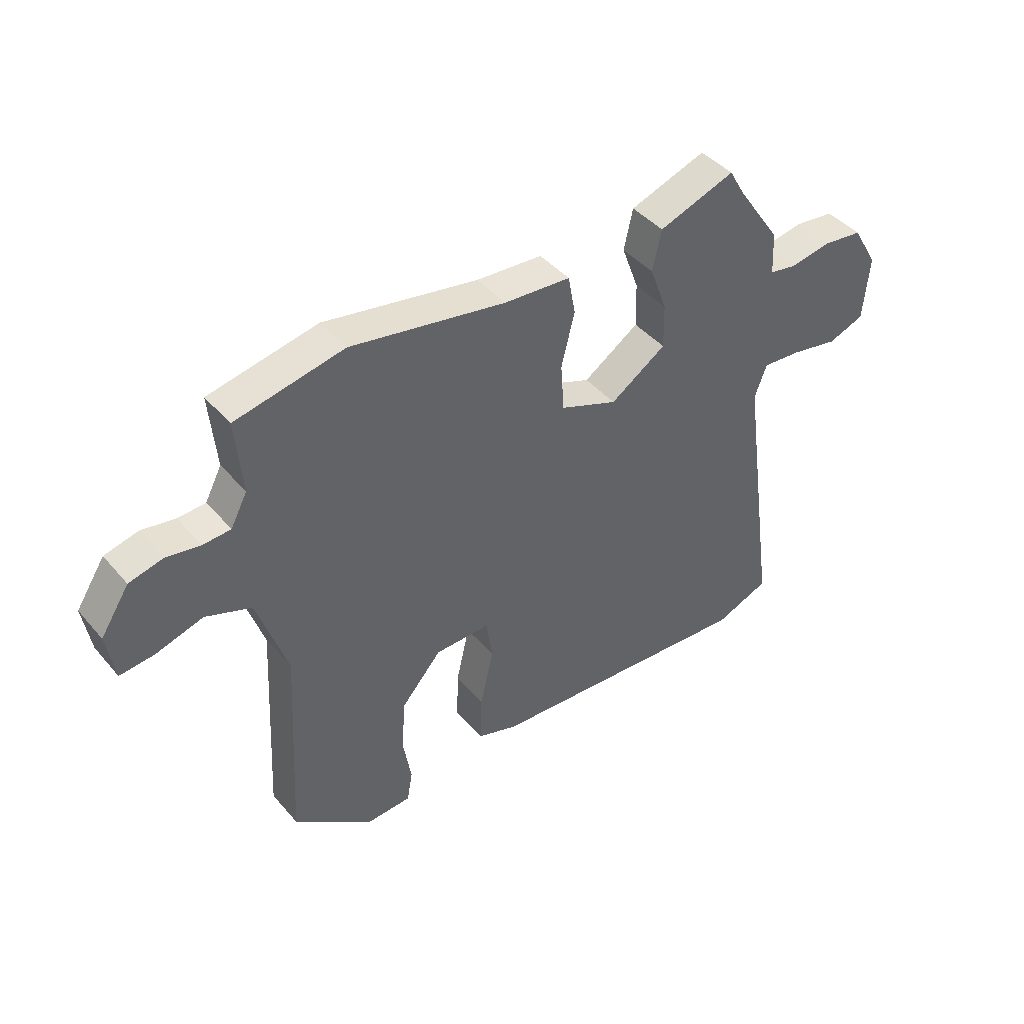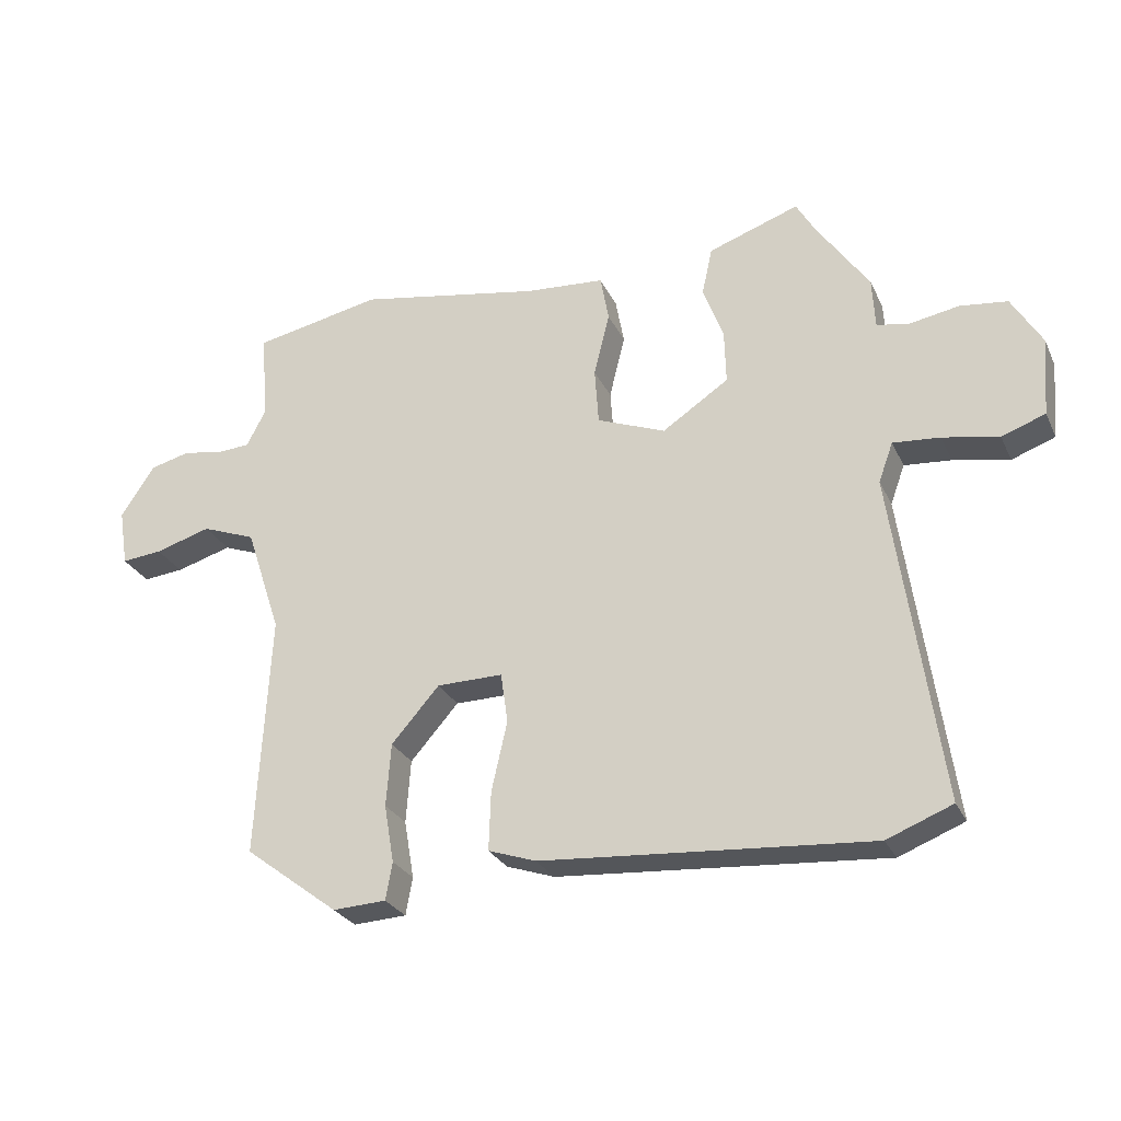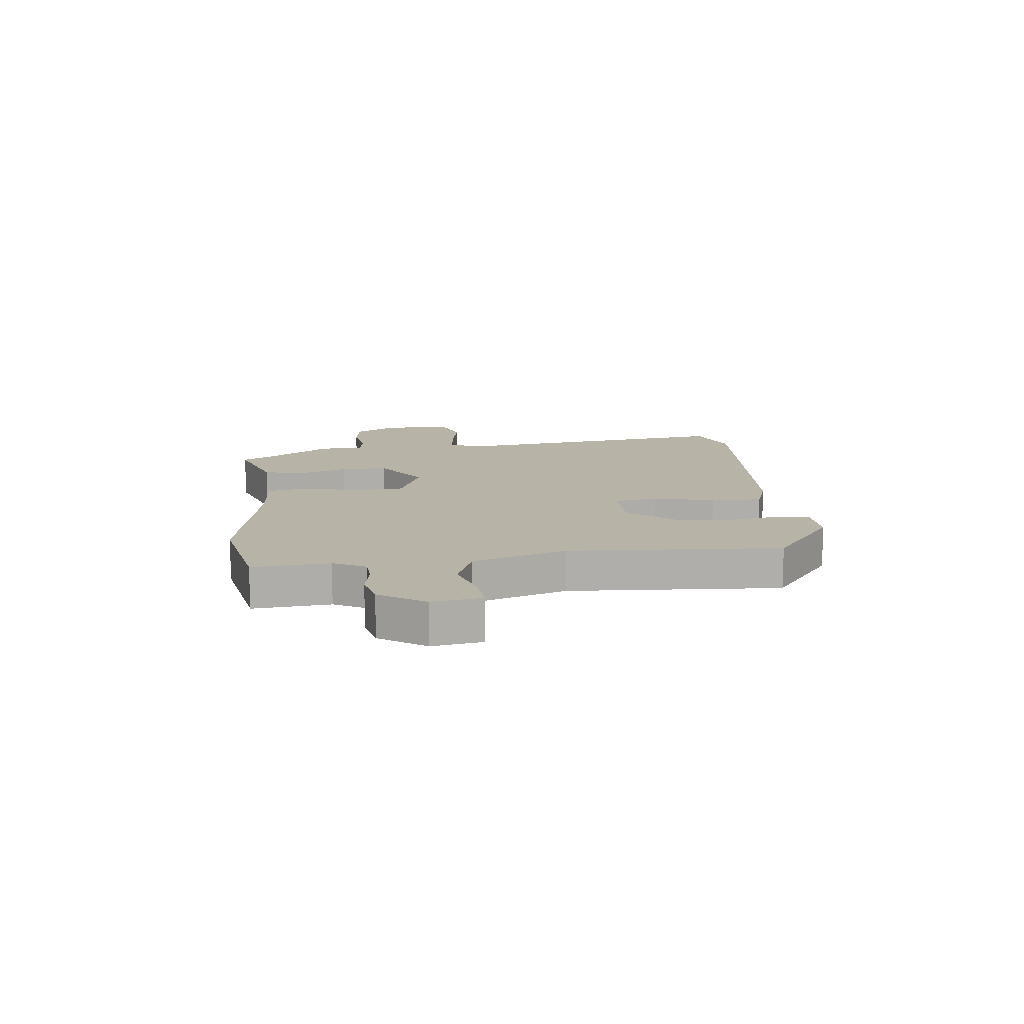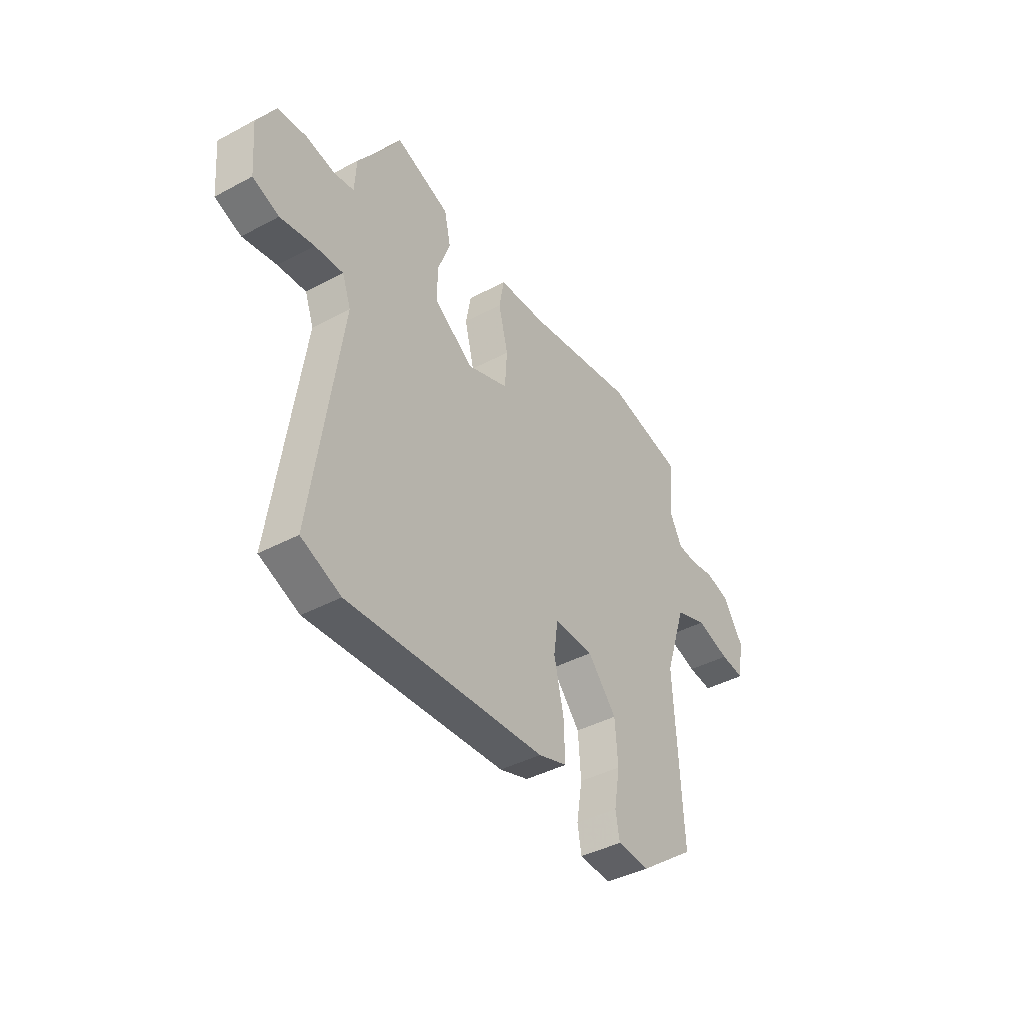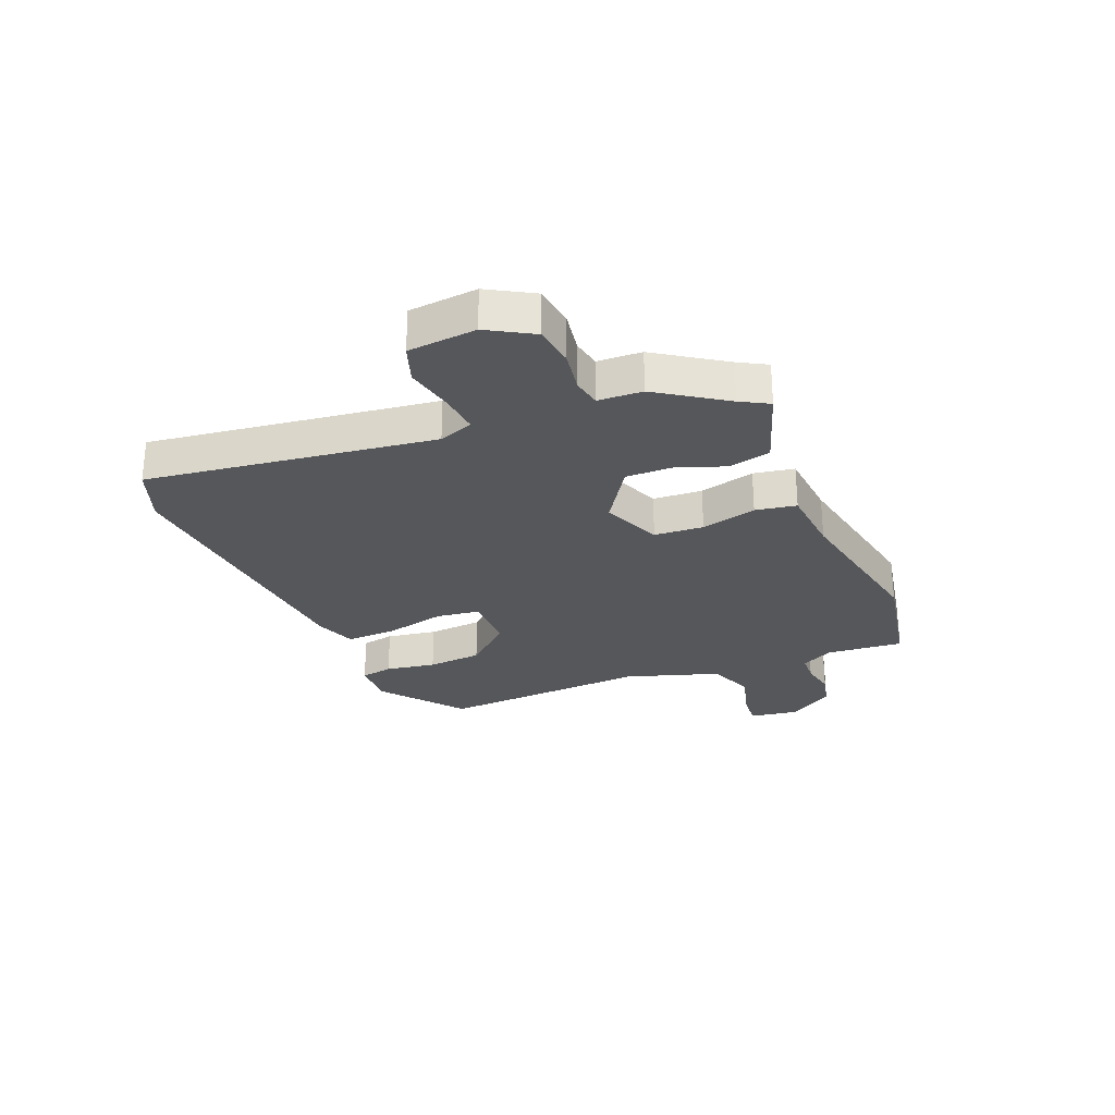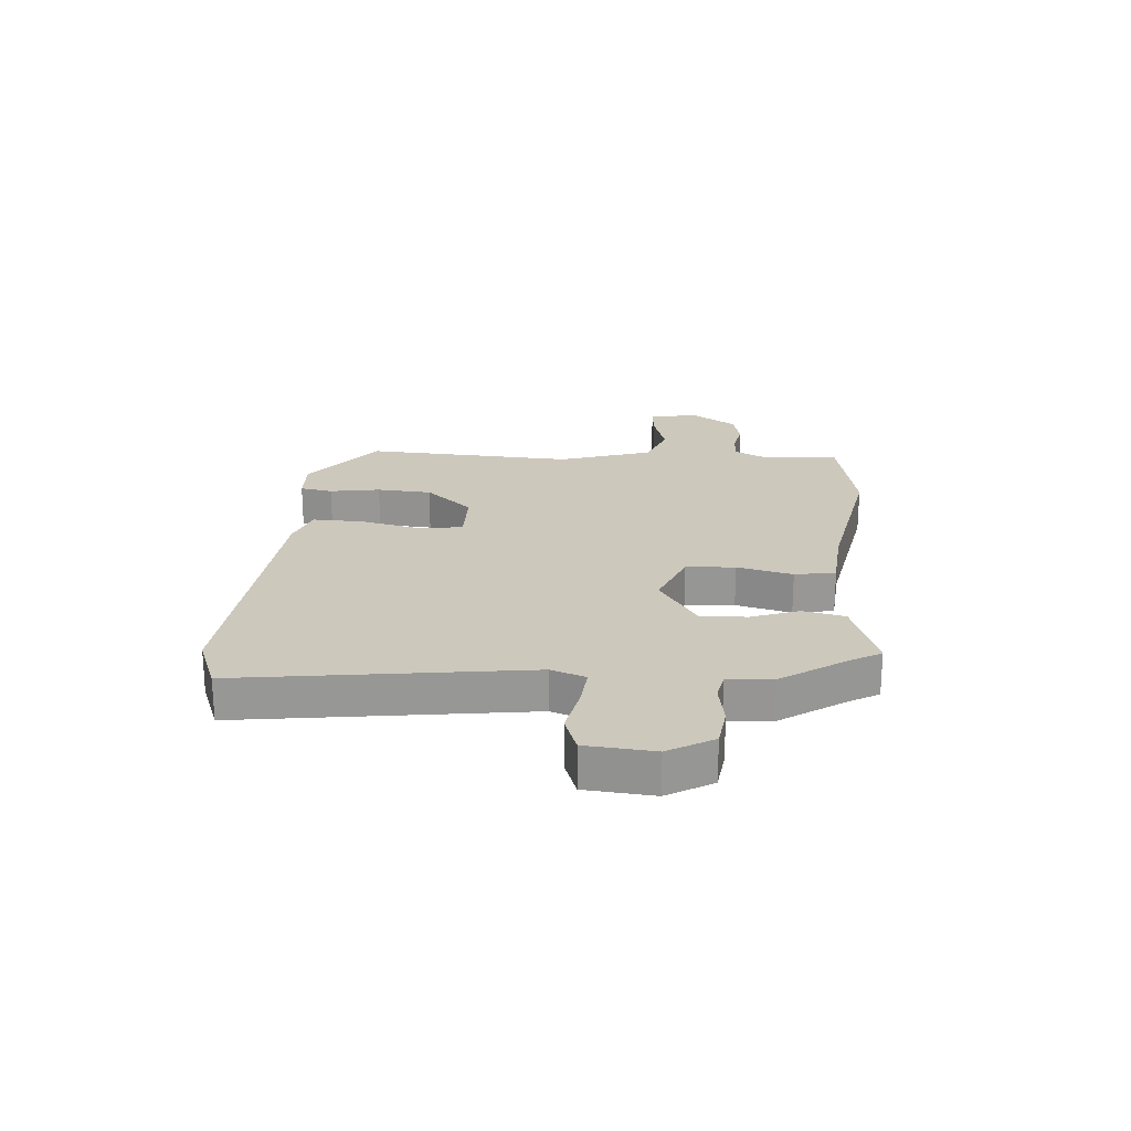
<metadata>
{"format":"obj","ext":"obj","renderer":"f3d","projection":"perspective","resolution":1024,"background":"white","views":[{"elev":43.1,"azim":142.8,"up":"+Z"},{"elev":-27.3,"azim":-158.8,"up":"+Z"},{"elev":12.7,"azim":83.9,"up":"+Y"},{"elev":-41.6,"azim":-57.1,"up":"+Z"},{"elev":-27.3,"azim":-67.2,"up":"+Y"},{"elev":22.2,"azim":-85.4,"up":"+Y"}]}
</metadata>
<code>
v 0.319 0.07 0.536
v 0.515 0.07 0.497
v 0.503 0.07 0.363
v 0.533 0.07 0.306
v 0.583 0.07 0.303
v 0.644 0.07 0.314
v 0.705 0.07 0.299
v 0.757 0.07 0.22
v 0.743 0.07 0.133
v 0.681 0.07 0.139
v 0.596 0.07 0.164
v 0.514 0.07 0.133
v 0.46 0.07 -0.03
v 0.48 0.07 -0.399
v 0.337 0.07 -0.507
v 0.256 0.07 -0.503
v 0.246 0.07 -0.446
v 0.261 0.07 -0.358
v 0.254 0.07 -0.262
v 0.181 0.07 -0.179
v 0.081 0.07 -0.178
v 0.07 0.07 -0.254
v 0.094 0.07 -0.36
v 0.097 0.07 -0.449
v 0.024 0.07 -0.474
v -0.473 0.07 -0.511
v -0.572 0.07 -0.472
v -0.501 0.07 0.028
v -0.523 0.07 0.088
v -0.594 0.07 0.082
v -0.679 0.07 0.065
v -0.745 0.07 0.089
v -0.755 0.07 0.208
v -0.709 0.07 0.286
v -0.637 0.07 0.295
v -0.563 0.07 0.282
v -0.513 0.07 0.291
v -0.509 0.07 0.368
v -0.429 0.07 0.485
v -0.401 0.07 0.534
v -0.263 0.07 0.486
v -0.247 0.07 0.413
v -0.278 0.07 0.329
v -0.28 0.07 0.248
v -0.179 0.07 0.181
v -0.075 0.07 0.222
v -0.069 0.07 0.308
v -0.093 0.07 0.405
v -0.08 0.07 0.476
v 0.04 0.07 0.485
v 0.319 0 0.536
v 0.515 0 0.497
v 0.503 0 0.363
v 0.533 0 0.306
v 0.583 0 0.303
v 0.644 0 0.314
v 0.705 0 0.299
v 0.757 0 0.22
v 0.743 0 0.133
v 0.681 0 0.139
v 0.596 0 0.164
v 0.514 0 0.133
v 0.46 0 -0.03
v 0.48 0 -0.399
v 0.337 0 -0.507
v 0.256 0 -0.503
v 0.246 0 -0.446
v 0.261 0 -0.358
v 0.254 0 -0.262
v 0.181 0 -0.179
v 0.081 0 -0.178
v 0.07 0 -0.254
v 0.094 0 -0.36
v 0.097 0 -0.449
v 0.024 0 -0.474
v -0.473 0 -0.511
v -0.572 0 -0.472
v -0.501 0 0.028
v -0.523 0 0.088
v -0.594 0 0.082
v -0.679 0 0.065
v -0.745 0 0.089
v -0.755 0 0.208
v -0.709 0 0.286
v -0.637 0 0.295
v -0.563 0 0.282
v -0.513 0 0.291
v -0.509 0 0.368
v -0.429 0 0.485
v -0.401 0 0.534
v -0.263 0 0.486
v -0.247 0 0.413
v -0.278 0 0.329
v -0.28 0 0.248
v -0.179 0 0.181
v -0.075 0 0.222
v -0.069 0 0.308
v -0.093 0 0.405
v -0.08 0 0.476
v 0.04 0 0.485
f 47 48 49 50
f 46 47 50 1
f 40 41 42 43
f 39 40 43 44
f 37 38 39 44
f 36 37 44 45
f 34 35 36 45
f 30 31 32 33
f 29 30 33 34
f 25 26 27 28
f 25 28 29
f 22 23 24 25
f 21 22 25 29
f 20 21 29 34
f 15 16 17 18
f 13 14 15 18
f 12 13 18 19
f 8 9 10 11
f 6 7 8 11
f 5 6 11 12
f 4 5 12 19
f 46 1 2 3
f 45 46 3 4
f 20 34 45
f 4 19 20
f 4 20 45
f 100 99 98 97
f 51 100 97 96
f 93 92 91 90
f 94 93 90 89
f 94 89 88 87
f 95 94 87 86
f 95 86 85 84
f 83 82 81 80
f 84 83 80 79
f 78 77 76 75
f 79 78 75
f 75 74 73 72
f 79 75 72 71
f 84 79 71 70
f 68 67 66 65
f 68 65 64 63
f 69 68 63 62
f 61 60 59 58
f 61 58 57 56
f 62 61 56 55
f 69 62 55 54
f 53 52 51 96
f 54 53 96 95
f 95 84 70
f 70 69 54
f 95 70 54
f 1 51 52 2
f 2 52 53 3
f 3 53 54 4
f 4 54 55 5
f 5 55 56 6
f 6 56 57 7
f 7 57 58 8
f 8 58 59 9
f 9 59 60 10
f 10 60 61 11
f 11 61 62 12
f 12 62 63 13
f 13 63 64 14
f 14 64 65 15
f 15 65 66 16
f 16 66 67 17
f 17 67 68 18
f 18 68 69 19
f 19 69 70 20
f 20 70 71 21
f 21 71 72 22
f 22 72 73 23
f 23 73 74 24
f 24 74 75 25
f 25 75 76 26
f 26 76 77 27
f 27 77 78 28
f 28 78 79 29
f 29 79 80 30
f 30 80 81 31
f 31 81 82 32
f 32 82 83 33
f 33 83 84 34
f 34 84 85 35
f 35 85 86 36
f 36 86 87 37
f 37 87 88 38
f 38 88 89 39
f 39 89 90 40
f 40 90 91 41
f 41 91 92 42
f 42 92 93 43
f 43 93 94 44
f 44 94 95 45
f 45 95 96 46
f 46 96 97 47
f 47 97 98 48
f 48 98 99 49
f 49 99 100 50
f 50 100 51 1

</code>
